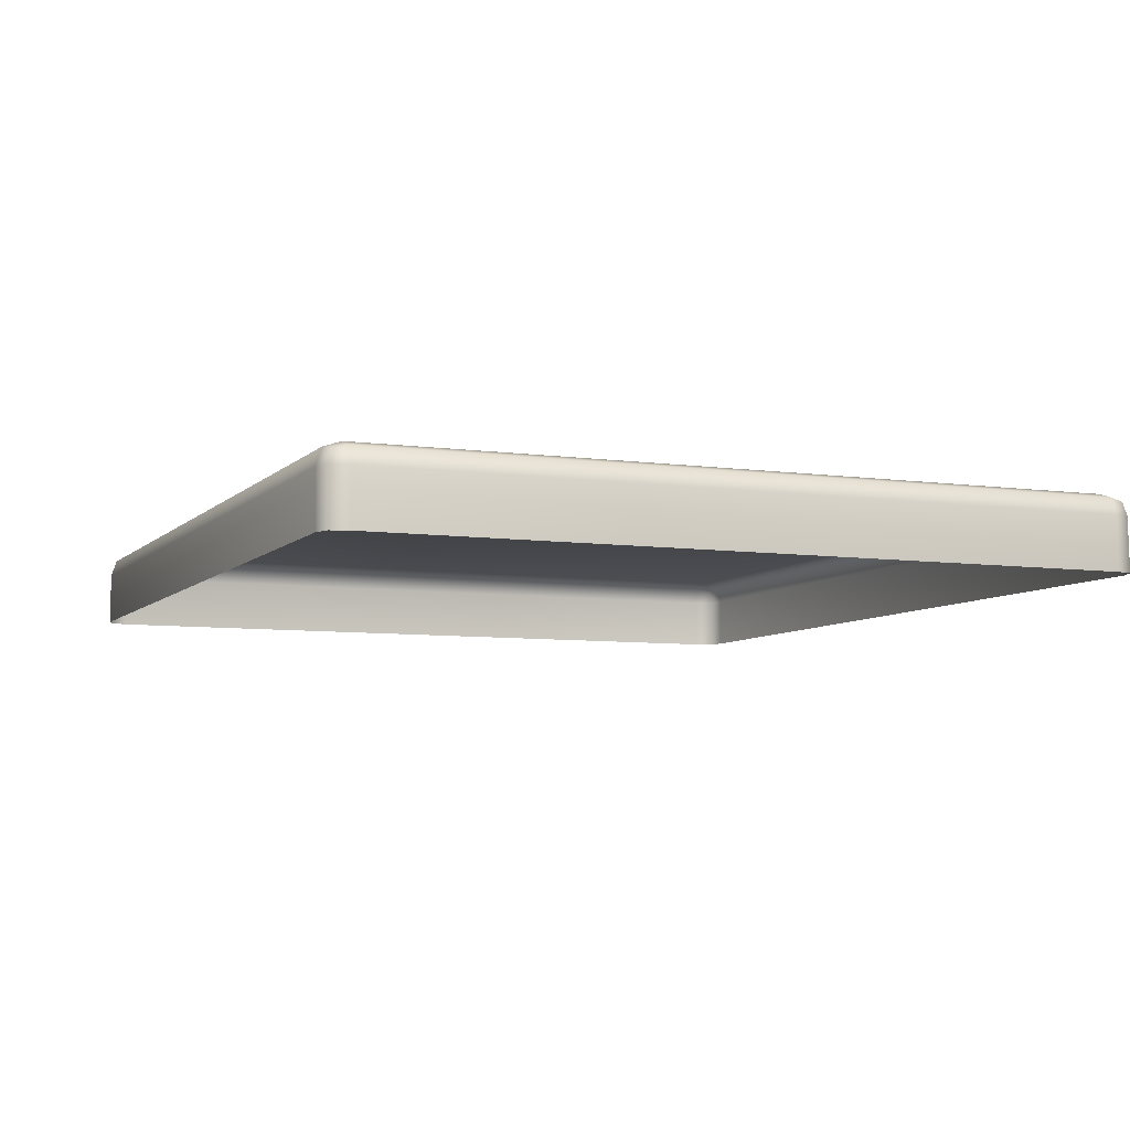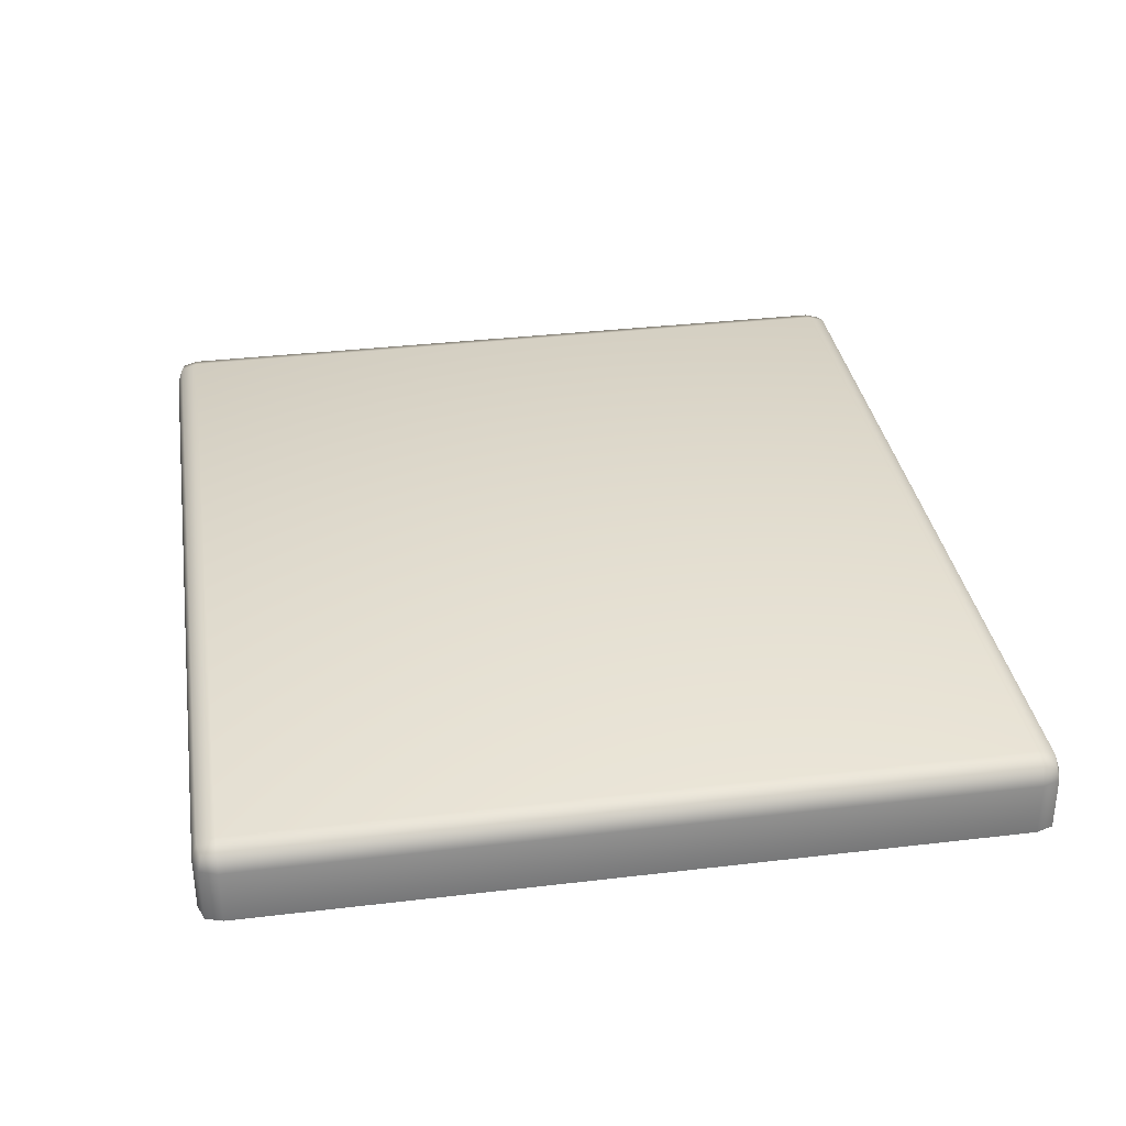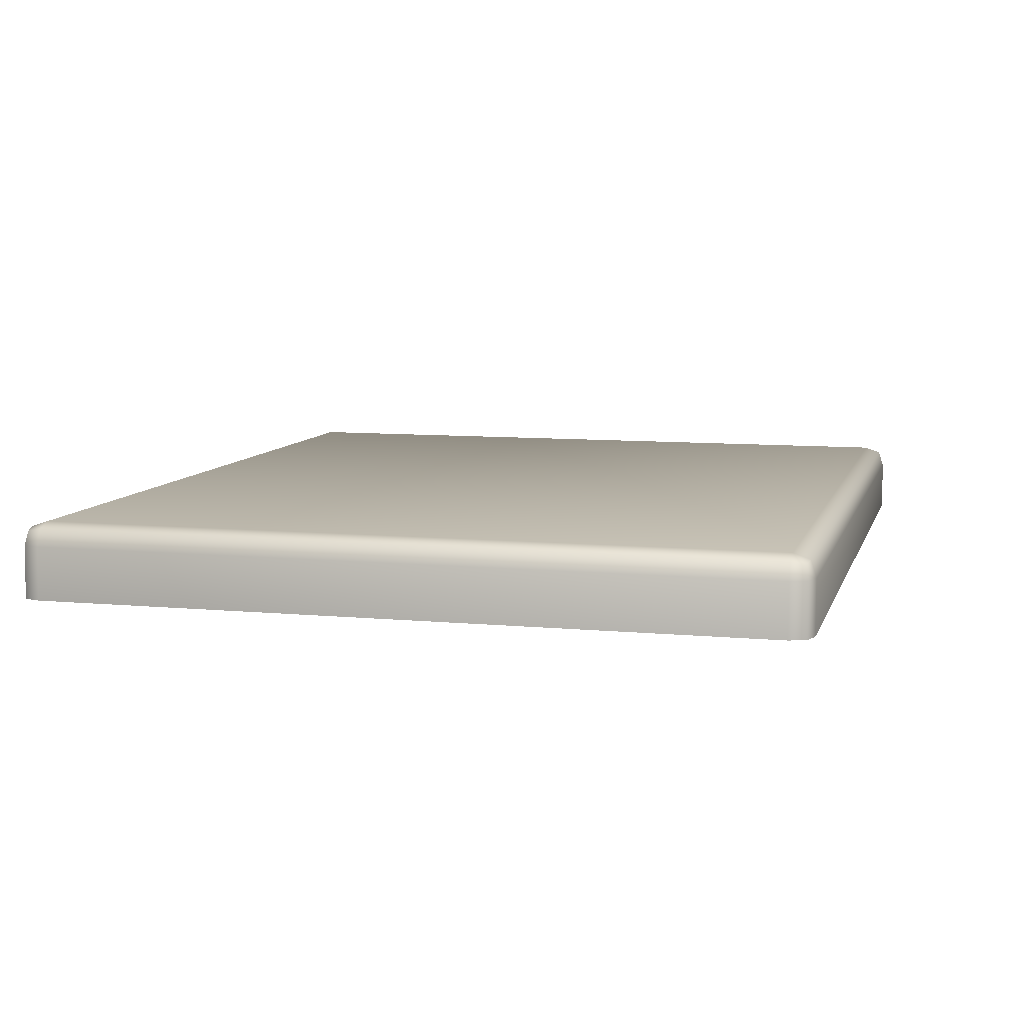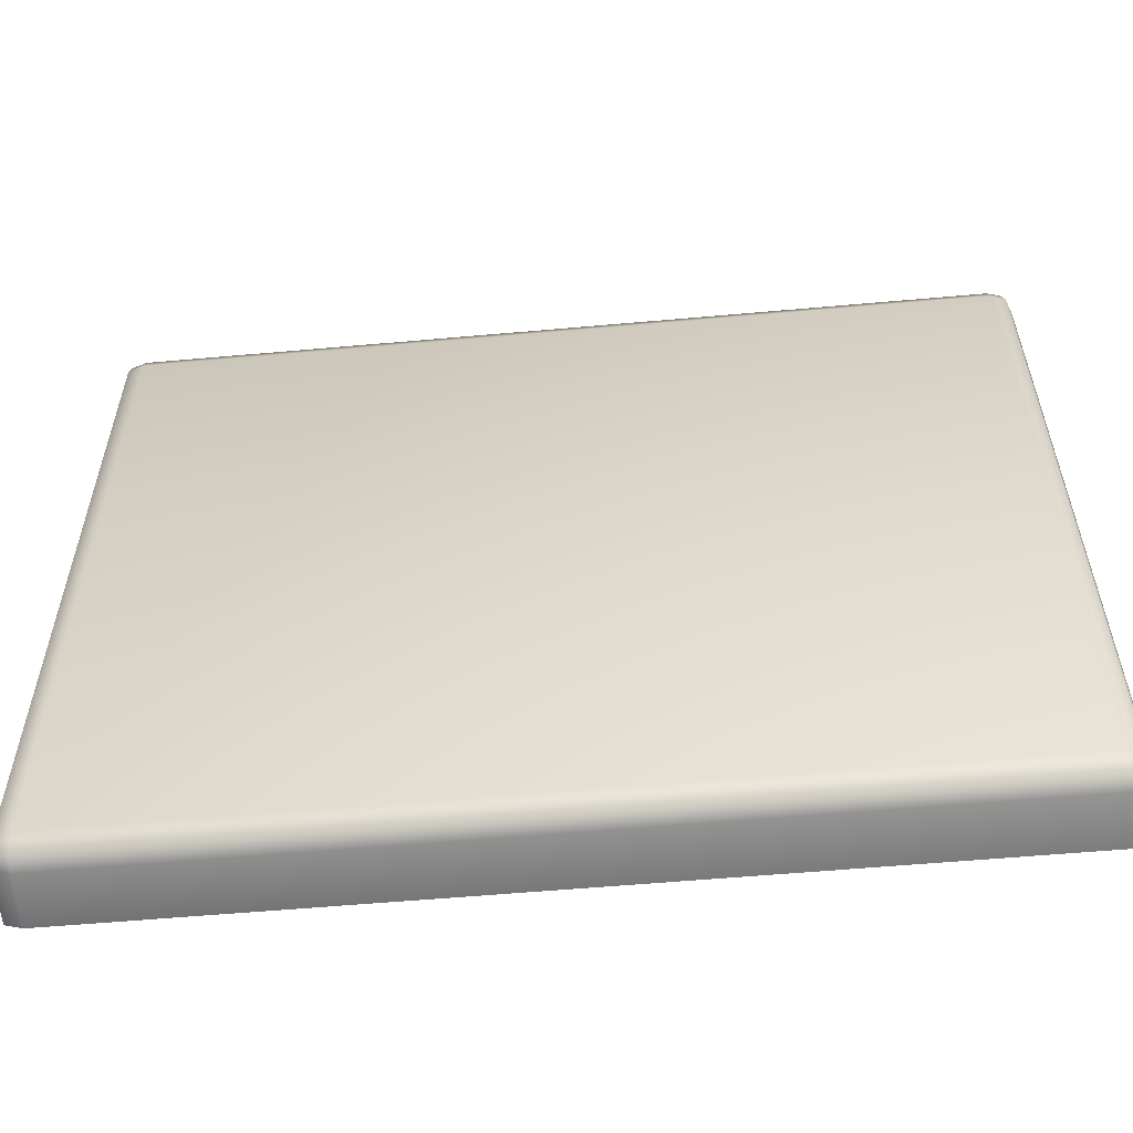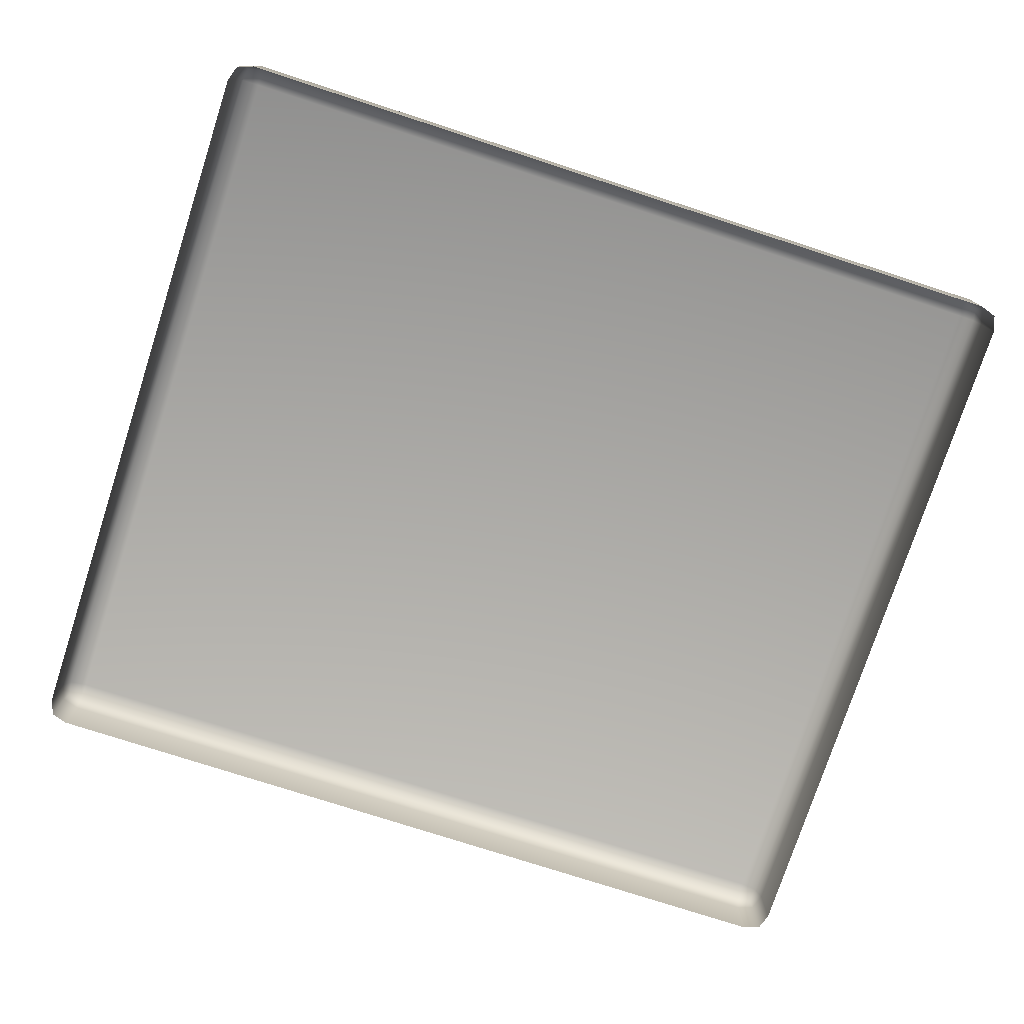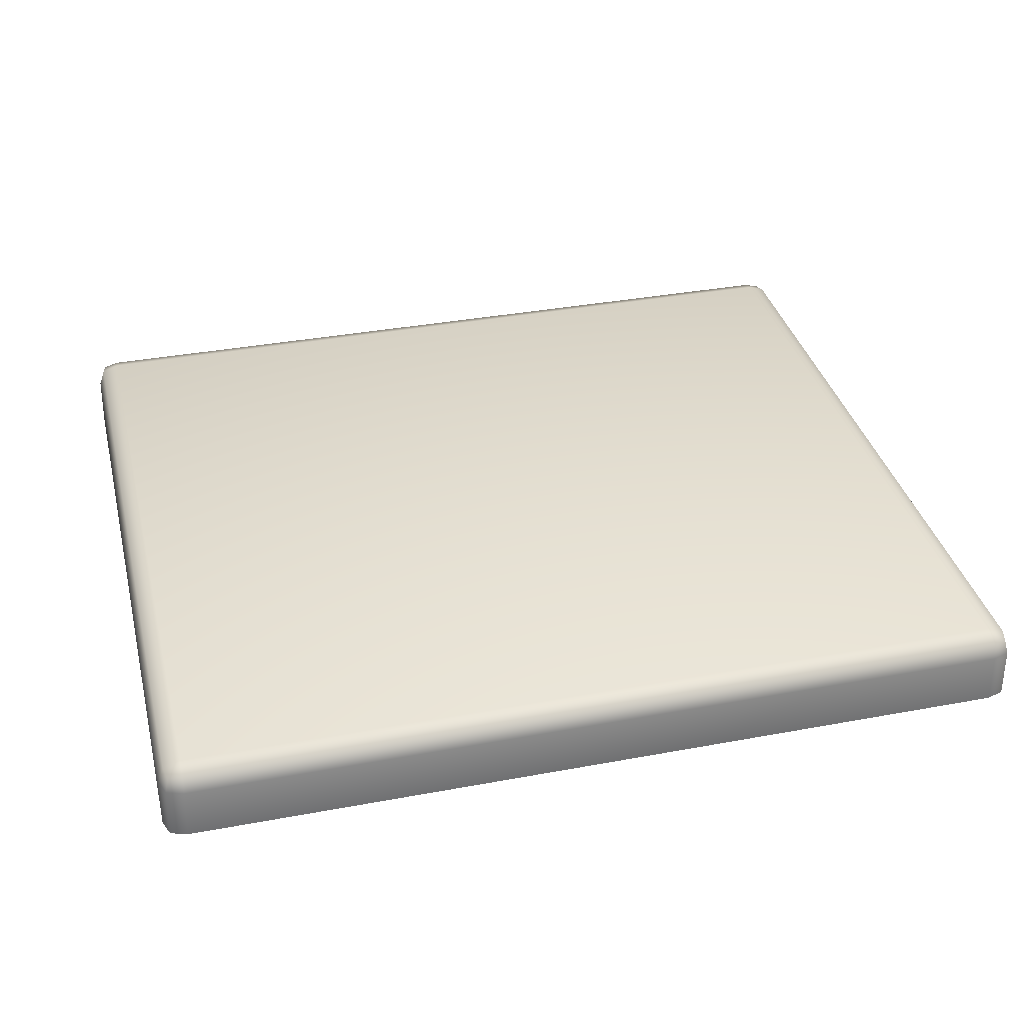
<metadata>
{"format":"obj","ext":"obj","renderer":"f3d","projection":"perspective","resolution":1024,"background":"white","views":[{"elev":-6.8,"azim":-112.7,"up":"+Y"},{"elev":34.7,"azim":81.0,"up":"+Y"},{"elev":8.6,"azim":104.5,"up":"+Y"},{"elev":-57.3,"azim":-174.7,"up":"+Z"},{"elev":-76.1,"azim":162.0,"up":"+Y"},{"elev":35.8,"azim":166.2,"up":"+Y"}]}
</metadata>
<code>
v  0.393 -0.0522 -0.33
v  0.393 -0.0522 0.33
v  0.3943 -0.1 0.33
v  0.3943 -0.1 -0.33
v  0.3743 -0.1 -0.35
v  -0.3743 -0.1 -0.35
v  -0.373 -0.0522 -0.35
v  0.373 -0.0522 -0.35
v  -0.393 -0.0522 0.33
v  -0.393 -0.0522 -0.33
v  -0.3943 -0.1 -0.33
v  -0.3943 -0.1 0.33
v  0.3725 -0.0322 0.33
v  0.3725 -0.0322 -0.33
v  -0.3725 -0.0322 -0.33
v  -0.3725 -0.0322 0.33
v  -0.3743 -0.1 0.35
v  0.3743 -0.1 0.35
v  0.373 -0.0522 0.35
v  -0.373 -0.0522 0.35
v  0.388 -0.0522 -0.345
v  0.3852 -0.0397 -0.3425
v  0.3876 -0.0372 -0.33
v  0.3876 -0.0372 0.33
v  0.3852 -0.0397 0.3425
v  0.388 -0.0522 0.345
v  0.3726 -0.0372 -0.345
v  -0.388 -0.0522 -0.345
v  -0.3852 -0.0397 -0.3425
v  -0.3726 -0.0372 -0.345
v  -0.388 -0.0522 0.345
v  -0.3852 -0.0397 0.3425
v  -0.3876 -0.0372 0.33
v  -0.3876 -0.0372 -0.33
v  -0.3726 -0.0372 0.345
v  0.3726 -0.0372 0.345
v  0.3893 -0.1 -0.345
v  0.3893 -0.1 0.345
v  -0.3893 -0.1 -0.345
v  -0.3893 -0.1 0.345
g DrainHole
f 1 2 3
f 3 4 1
f 5 6 7
f 7 8 5
f 9 10 11
f 11 12 9
f 13 14 15
f 15 16 13
f 17 18 19
f 19 20 17
f 1 21 22
f 22 23 1
f 2 24 25
f 25 26 2
f 8 27 22
f 22 21 8
f 7 28 29
f 29 30 7
f 9 31 32
f 32 33 9
f 10 34 29
f 29 28 10
f 16 33 32
f 32 35 16
f 13 36 25
f 25 24 13
f 14 23 22
f 22 27 14
f 15 30 29
f 29 34 15
f 20 35 32
f 32 31 20
f 19 26 25
f 25 36 19
f 1 4 37
f 37 21 1
f 2 1 23
f 23 24 2
f 3 2 26
f 26 38 3
f 5 8 21
f 21 37 5
f 7 6 39
f 39 28 7
f 8 7 30
f 30 27 8
f 9 12 40
f 40 31 9
f 10 9 33
f 33 34 10
f 11 10 28
f 28 39 11
f 13 16 35
f 35 36 13
f 14 13 24
f 24 23 14
f 15 14 27
f 27 30 15
f 16 15 34
f 34 33 16
f 17 20 31
f 31 40 17
f 19 18 38
f 38 26 19
f 20 19 36
f 36 35 20

</code>
